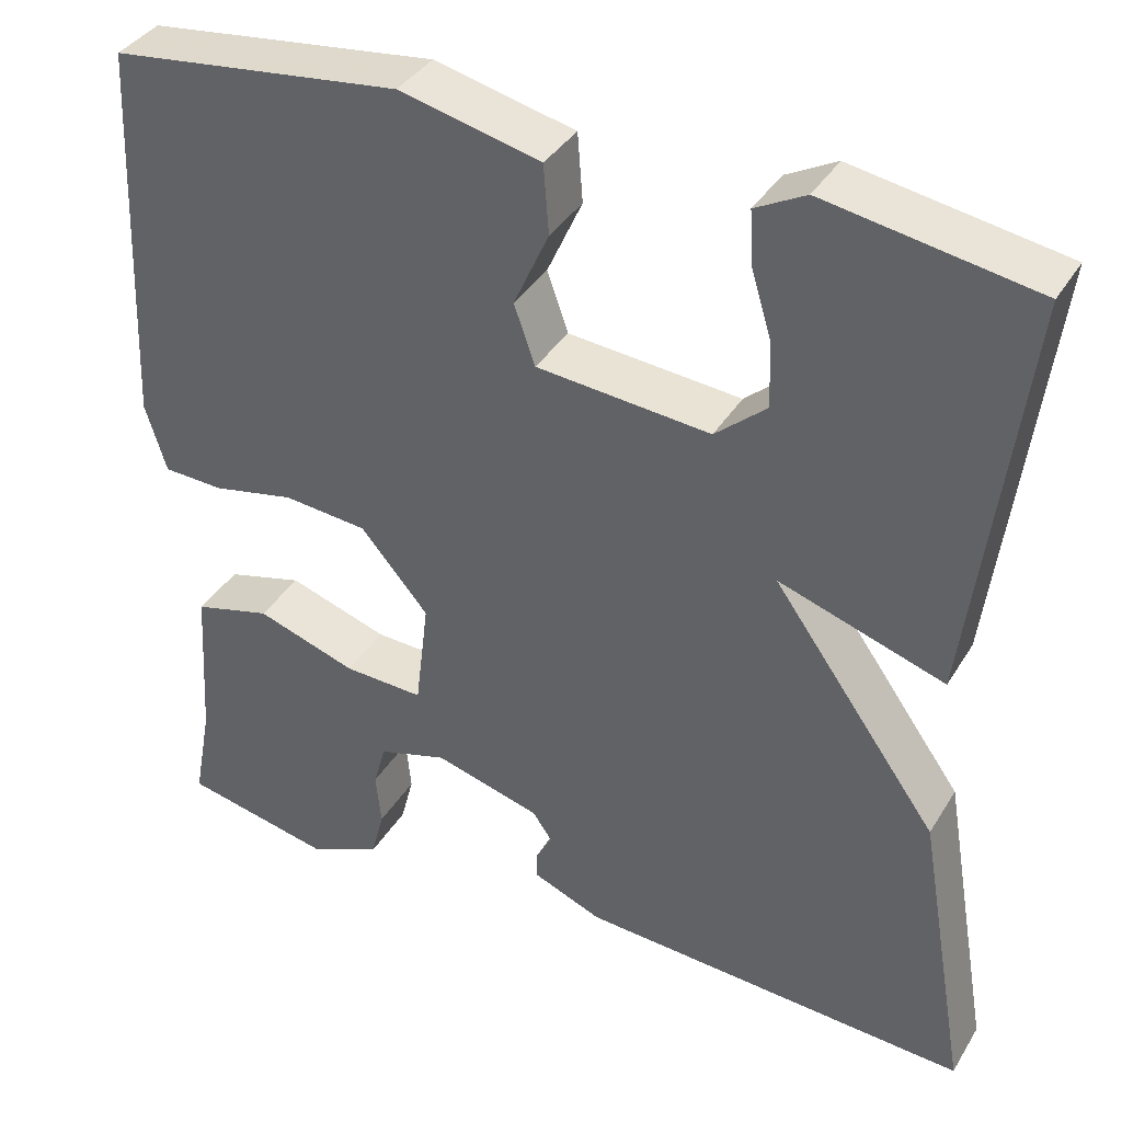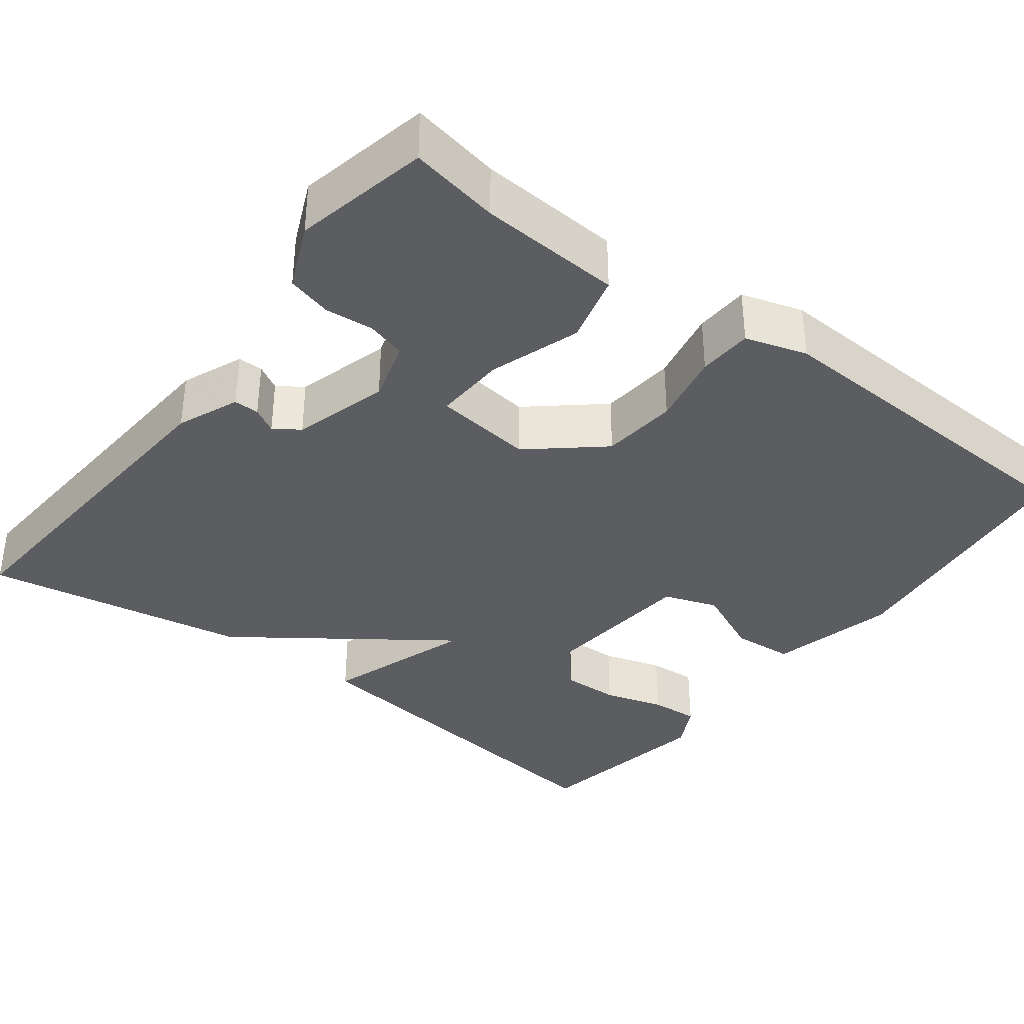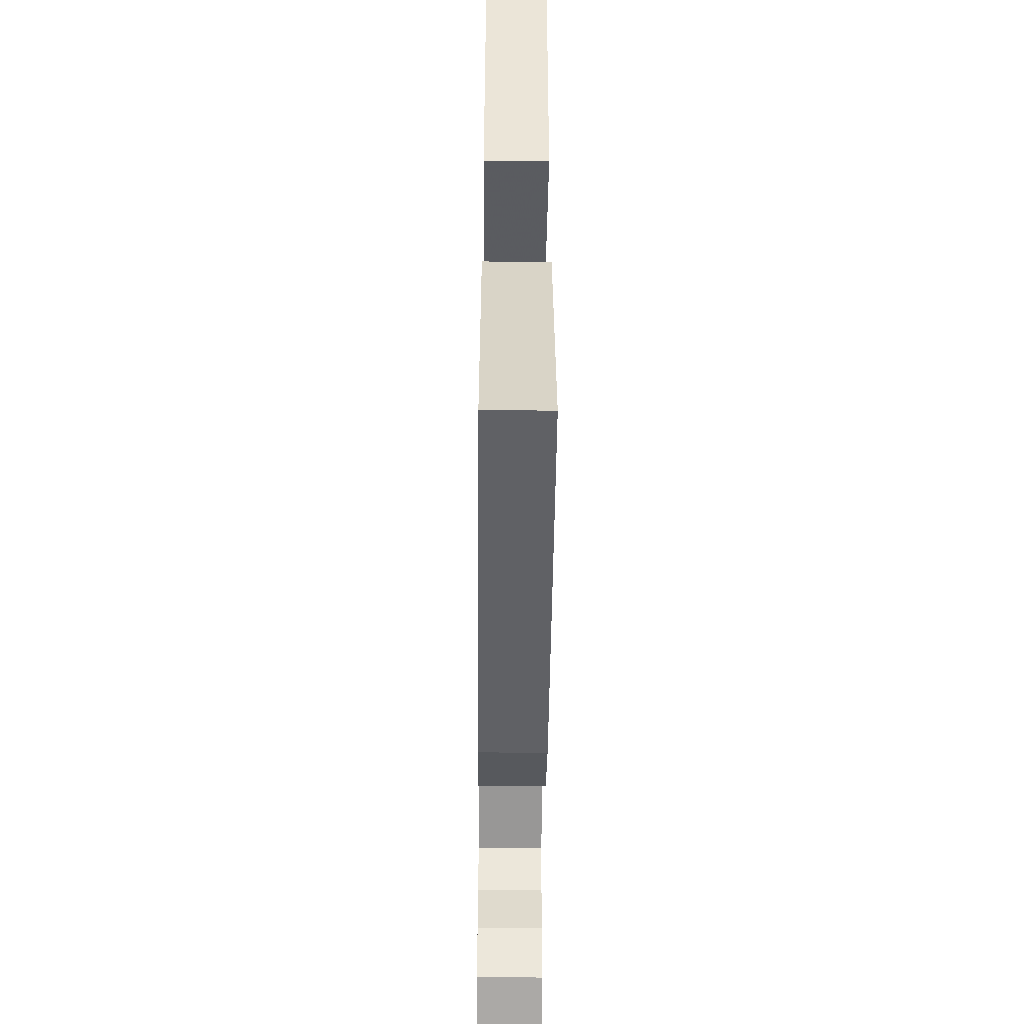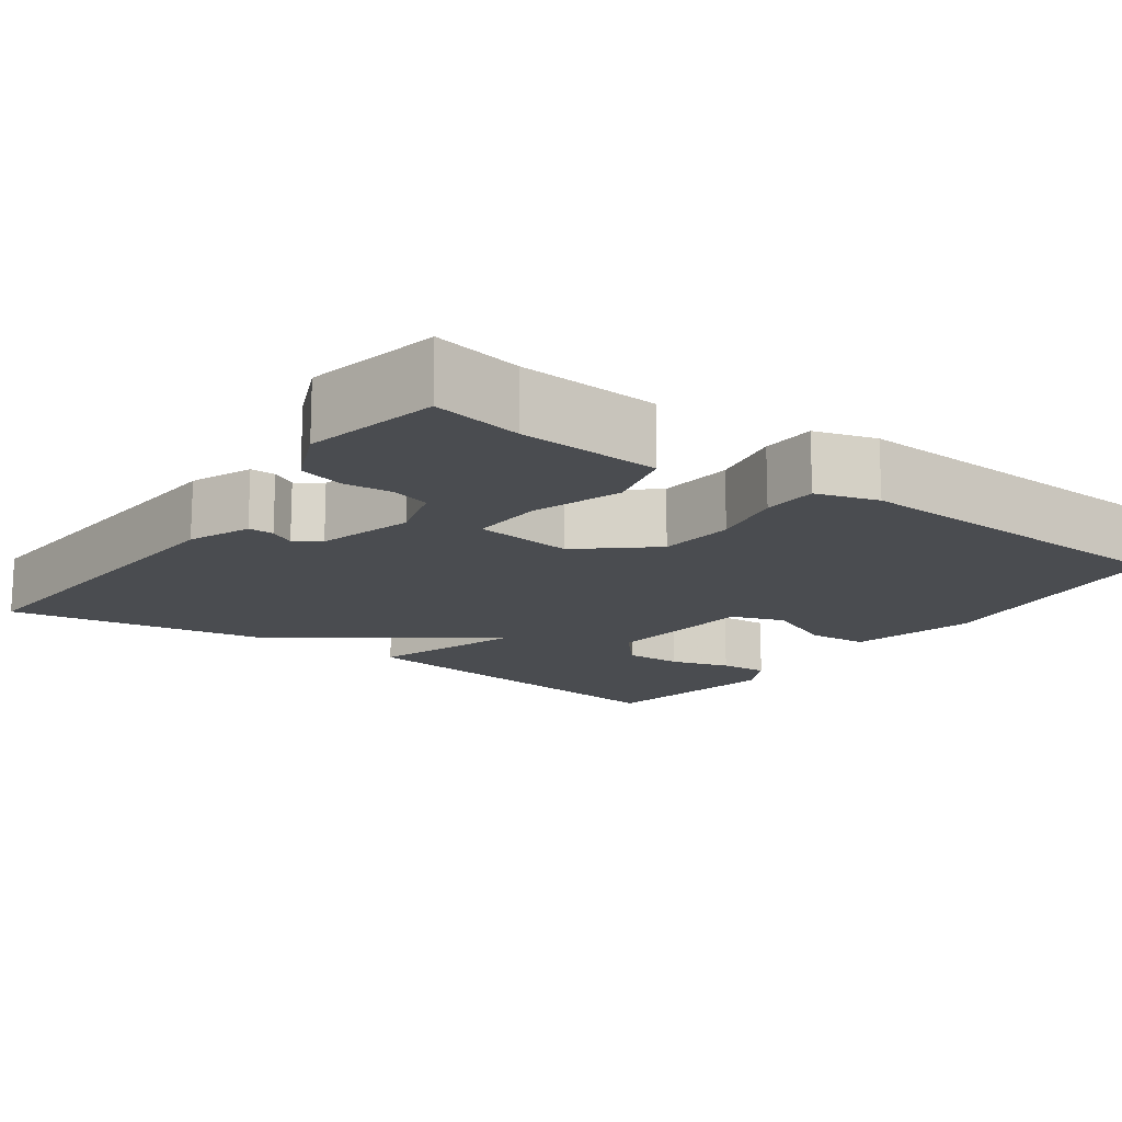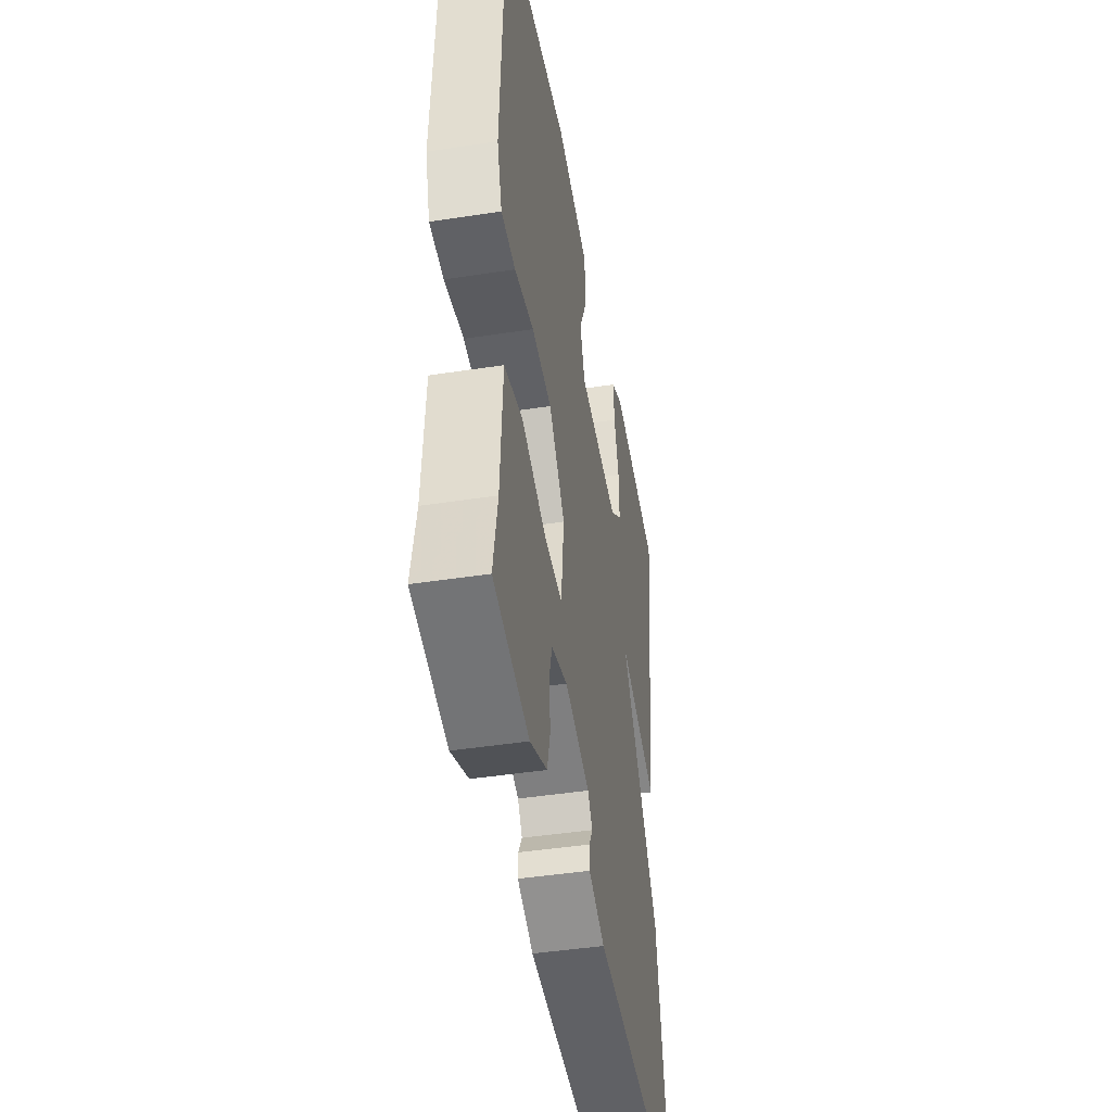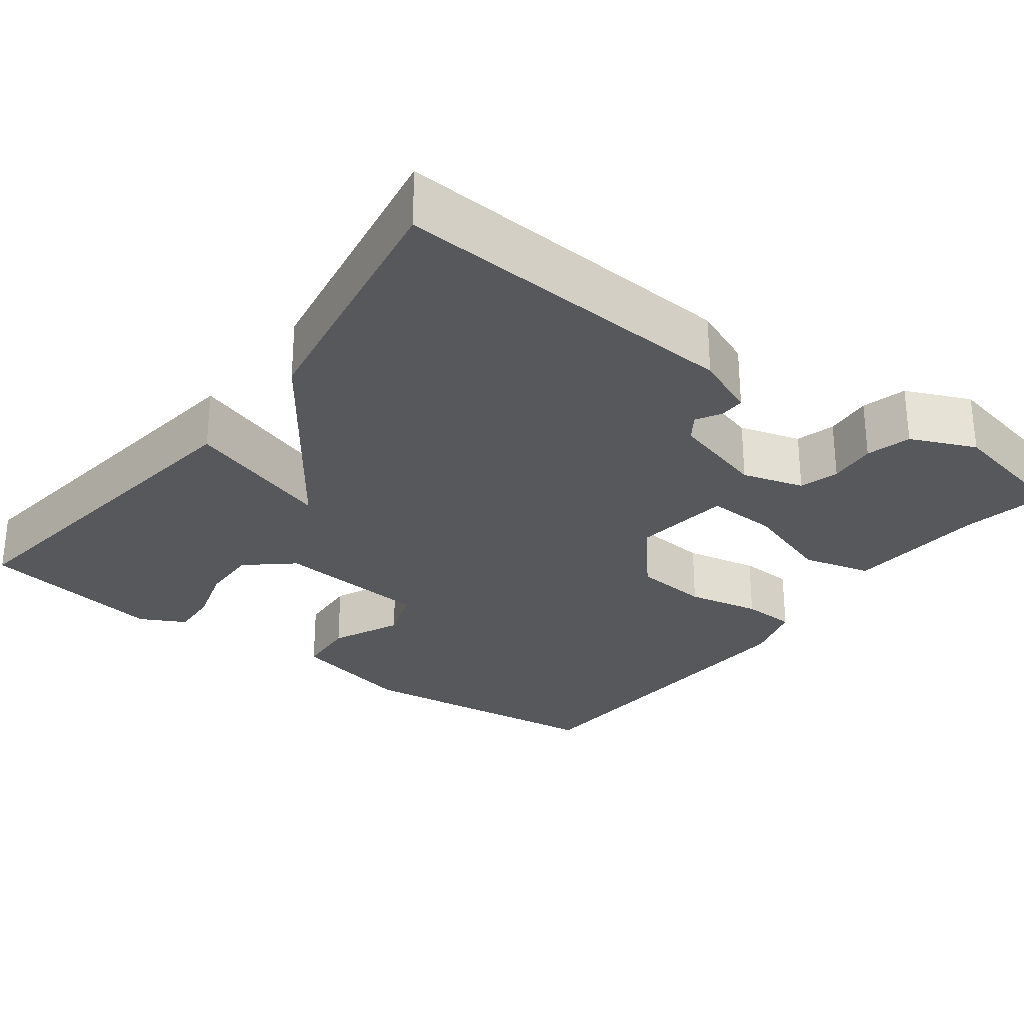
<metadata>
{"format":"obj","ext":"obj","renderer":"f3d","projection":"perspective","resolution":1024,"background":"white","views":[{"elev":37.6,"azim":28.0,"up":"+Z"},{"elev":-36.3,"azim":-127.4,"up":"+Y"},{"elev":-51.8,"azim":89.4,"up":"+Z"},{"elev":-15.1,"azim":-125.8,"up":"+Y"},{"elev":-44.6,"azim":-79.8,"up":"+Z"},{"elev":-28.1,"azim":143.0,"up":"+Y"}]}
</metadata>
<code>
v 0.5 0.07 -0.5
v 0.056 0.07 -0.471
v -0.022 0.07 -0.439
v -0.022 0.07 -0.407
v -0.004 0.07 -0.375
v -0.026 0.07 -0.343
v -0.147 0.07 -0.309
v -0.225 0.07 -0.332
v -0.239 0.07 -0.382
v -0.233 0.07 -0.443
v -0.248 0.07 -0.5
v -0.33 0.07 -0.536
v -0.5 0.07 -0.5
v -0.479 0.07 -0.387
v -0.468 0.07 -0.207
v -0.38 0.07 -0.184
v -0.266 0.07 -0.222
v -0.175 0.07 -0.226
v -0.16 0.07 -0.101
v -0.237 0.07 -0.011
v -0.333 0.07 -0.002
v -0.426 0.07 -0.021
v -0.495 0.07 -0.018
v -0.519 0.07 0.06
v -0.5 0.07 0.5
v -0.17 0.07 0.54
v -0.01 0.07 0.502
v -0.004 0.07 0.424
v -0.044 0.07 0.336
v -0.02 0.07 0.268
v 0.177 0.07 0.25
v 0.235 0.07 0.3
v 0.233 0.07 0.373
v 0.21 0.07 0.449
v 0.206 0.07 0.511
v 0.263 0.07 0.541
v 0.5 0.07 0.5
v 0.442 0.07 0.035
v 0.254 0.07 0.097
v 0.442 0.07 -0.165
v 0.5 0 -0.5
v 0.056 0 -0.471
v -0.022 0 -0.439
v -0.022 0 -0.407
v -0.004 0 -0.375
v -0.026 0 -0.343
v -0.147 0 -0.309
v -0.225 0 -0.332
v -0.239 0 -0.382
v -0.233 0 -0.443
v -0.248 0 -0.5
v -0.33 0 -0.536
v -0.5 0 -0.5
v -0.479 0 -0.387
v -0.468 0 -0.207
v -0.38 0 -0.184
v -0.266 0 -0.222
v -0.175 0 -0.226
v -0.16 0 -0.101
v -0.237 0 -0.011
v -0.333 0 -0.002
v -0.426 0 -0.021
v -0.495 0 -0.018
v -0.519 0 0.06
v -0.5 0 0.5
v -0.17 0 0.54
v -0.01 0 0.502
v -0.004 0 0.424
v -0.044 0 0.336
v -0.02 0 0.268
v 0.177 0 0.25
v 0.235 0 0.3
v 0.233 0 0.373
v 0.21 0 0.449
v 0.206 0 0.511
v 0.263 0 0.541
v 0.5 0 0.5
v 0.442 0 0.035
v 0.254 0 0.097
v 0.442 0 -0.165
f 1 2 3
f 40 1 3
f 39 40 3
f 36 37 38 39
f 33 34 35 36
f 32 33 36 39
f 31 32 39 3
f 27 28 29
f 26 27 29
f 25 26 29
f 24 25 29
f 23 24 29
f 22 23 29
f 21 22 29
f 20 21 29 30
f 19 20 30 31
f 14 15 16 17
f 13 14 17
f 12 13 17
f 11 12 17
f 10 11 17
f 9 10 17
f 8 9 17
f 7 8 17 18
f 18 19 31
f 7 18 31
f 6 7 31
f 3 4 5
f 31 3 5
f 5 6 31
f 43 42 41
f 43 41 80
f 43 80 79
f 79 78 77 76
f 76 75 74 73
f 79 76 73 72
f 43 79 72 71
f 69 68 67
f 69 67 66
f 69 66 65
f 69 65 64
f 69 64 63
f 69 63 62
f 69 62 61
f 70 69 61 60
f 71 70 60 59
f 57 56 55 54
f 57 54 53
f 57 53 52
f 57 52 51
f 57 51 50
f 57 50 49
f 57 49 48
f 58 57 48 47
f 71 59 58
f 71 58 47
f 71 47 46
f 45 44 43
f 45 43 71
f 71 46 45
f 1 41 42 2
f 2 42 43 3
f 3 43 44 4
f 4 44 45 5
f 5 45 46 6
f 6 46 47 7
f 7 47 48 8
f 8 48 49 9
f 9 49 50 10
f 10 50 51 11
f 11 51 52 12
f 12 52 53 13
f 13 53 54 14
f 14 54 55 15
f 15 55 56 16
f 16 56 57 17
f 17 57 58 18
f 18 58 59 19
f 19 59 60 20
f 20 60 61 21
f 21 61 62 22
f 22 62 63 23
f 23 63 64 24
f 24 64 65 25
f 25 65 66 26
f 26 66 67 27
f 27 67 68 28
f 28 68 69 29
f 29 69 70 30
f 30 70 71 31
f 31 71 72 32
f 32 72 73 33
f 33 73 74 34
f 34 74 75 35
f 35 75 76 36
f 36 76 77 37
f 37 77 78 38
f 38 78 79 39
f 39 79 80 40
f 40 80 41 1

</code>
